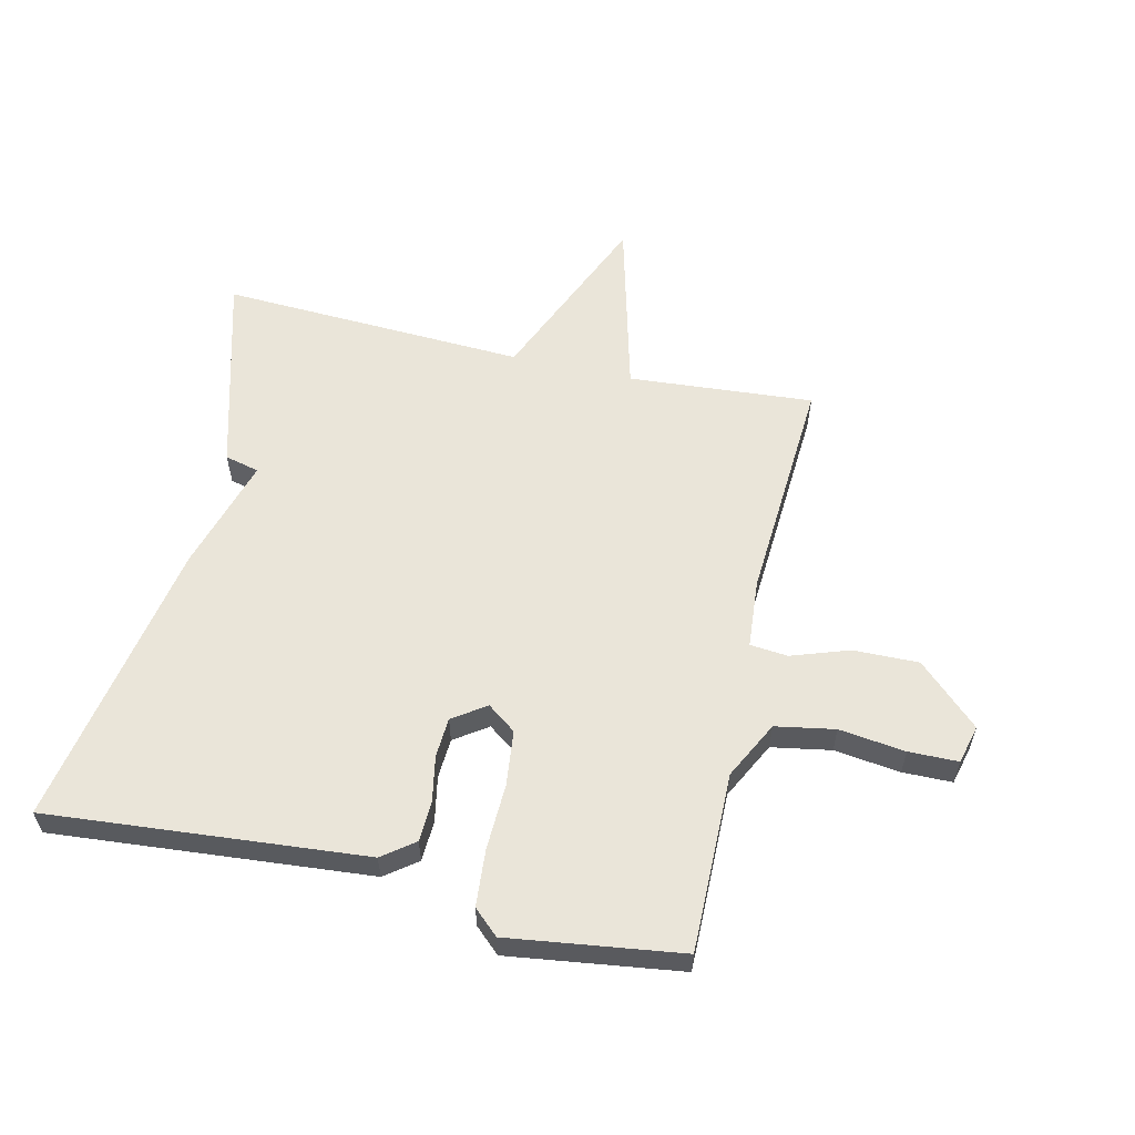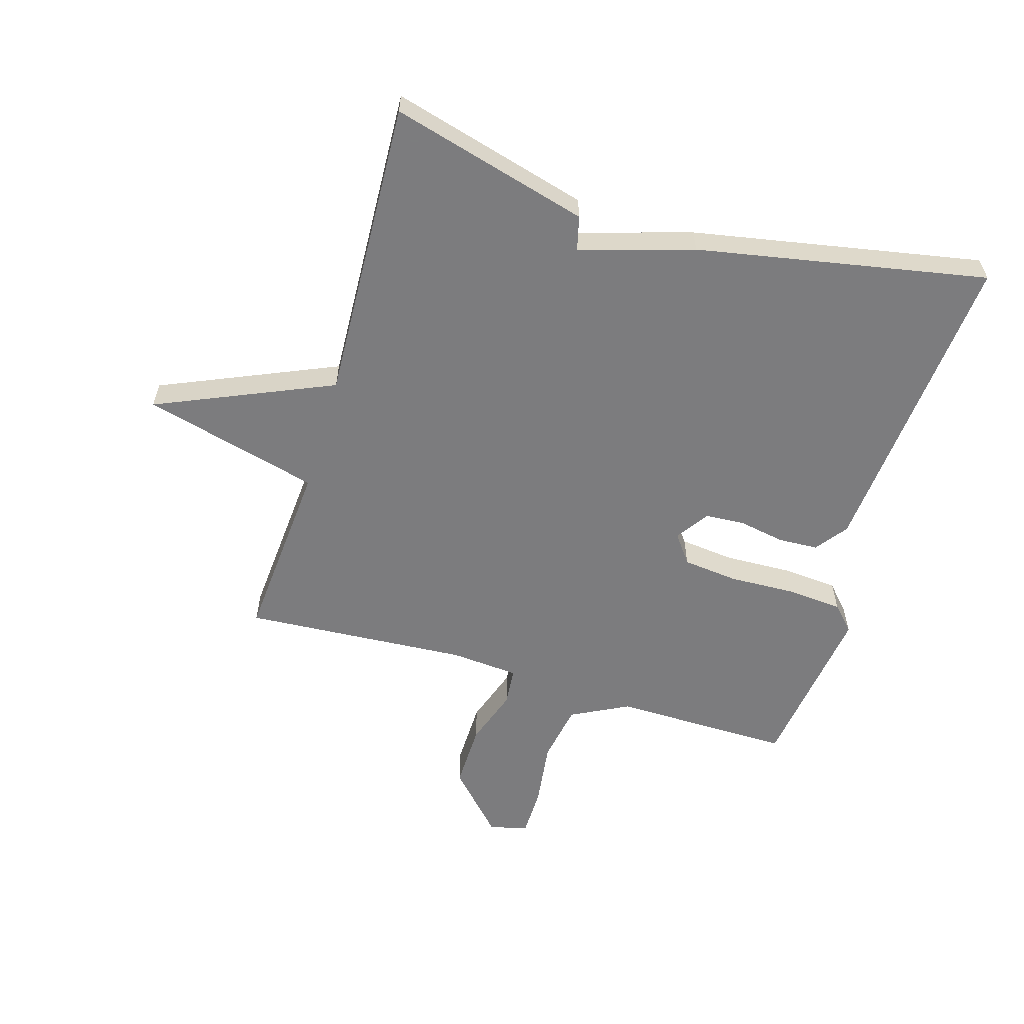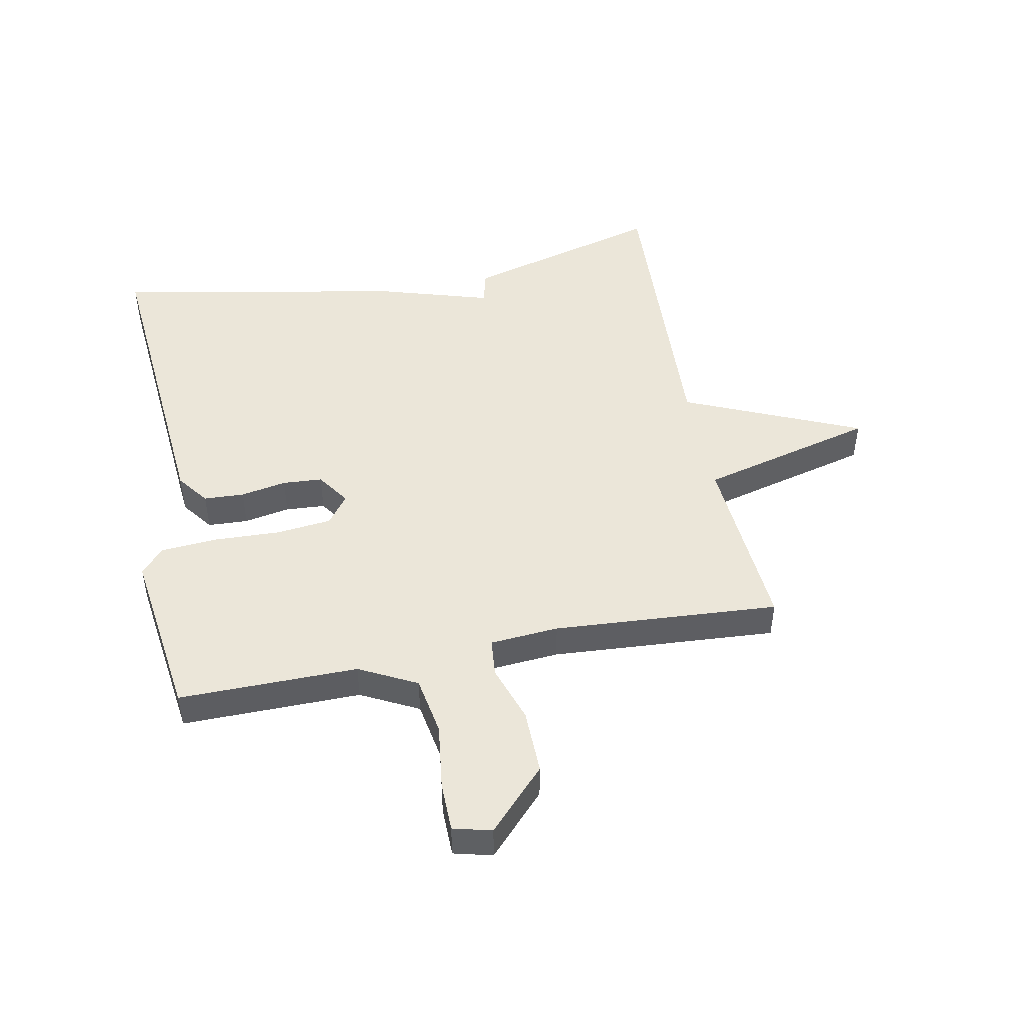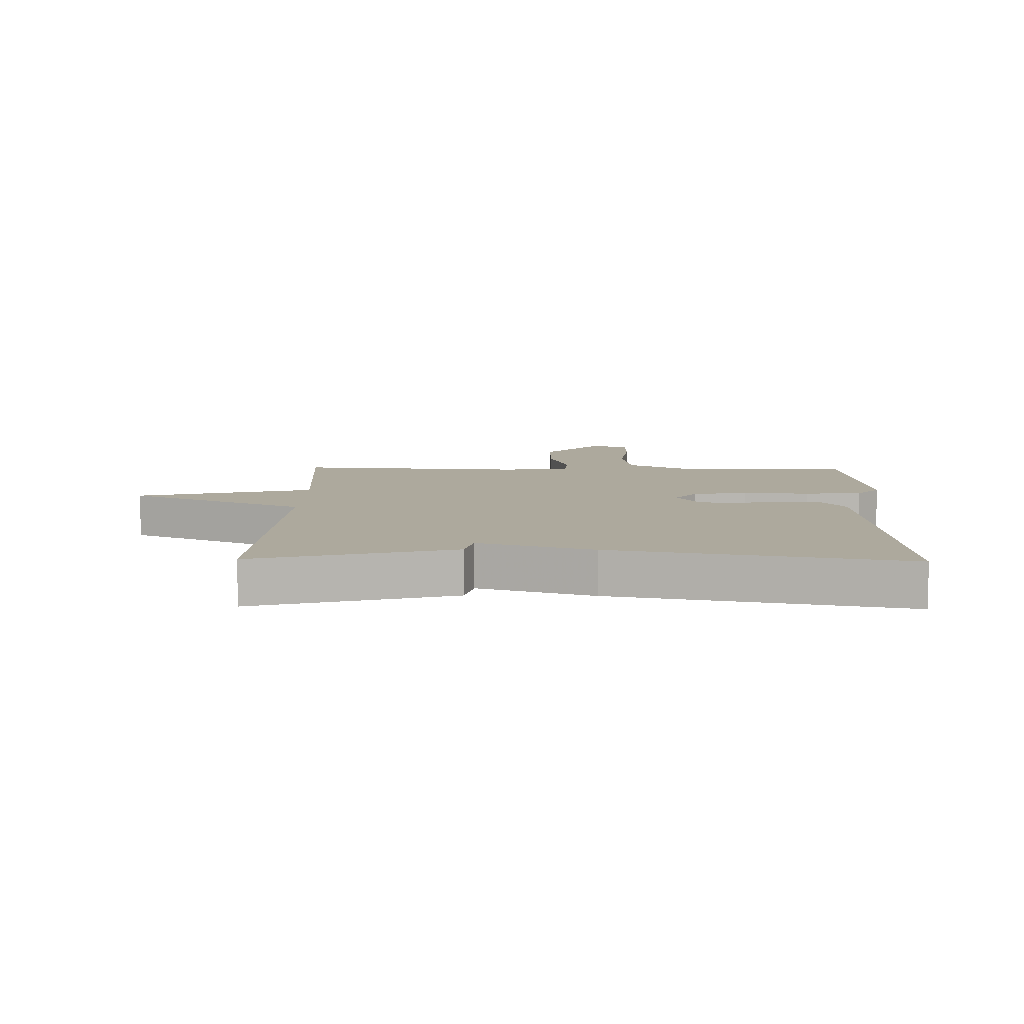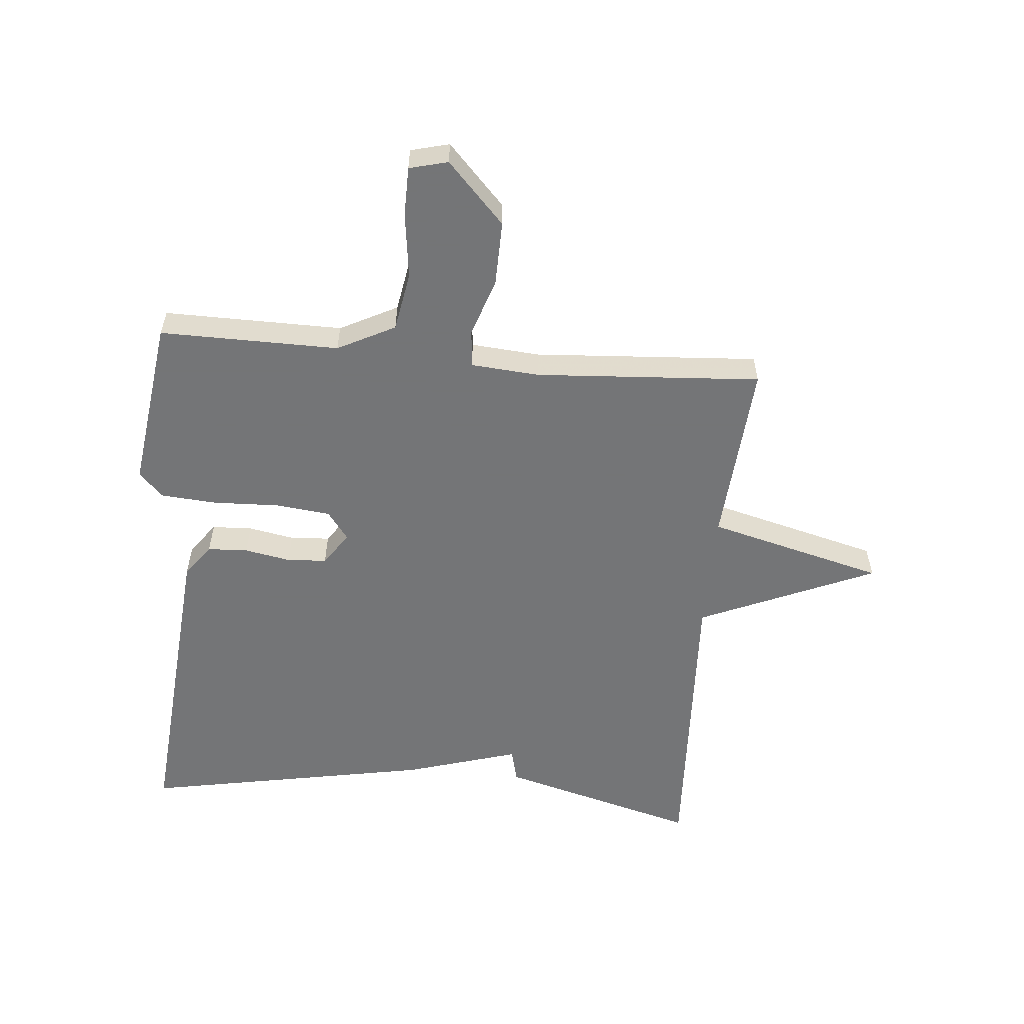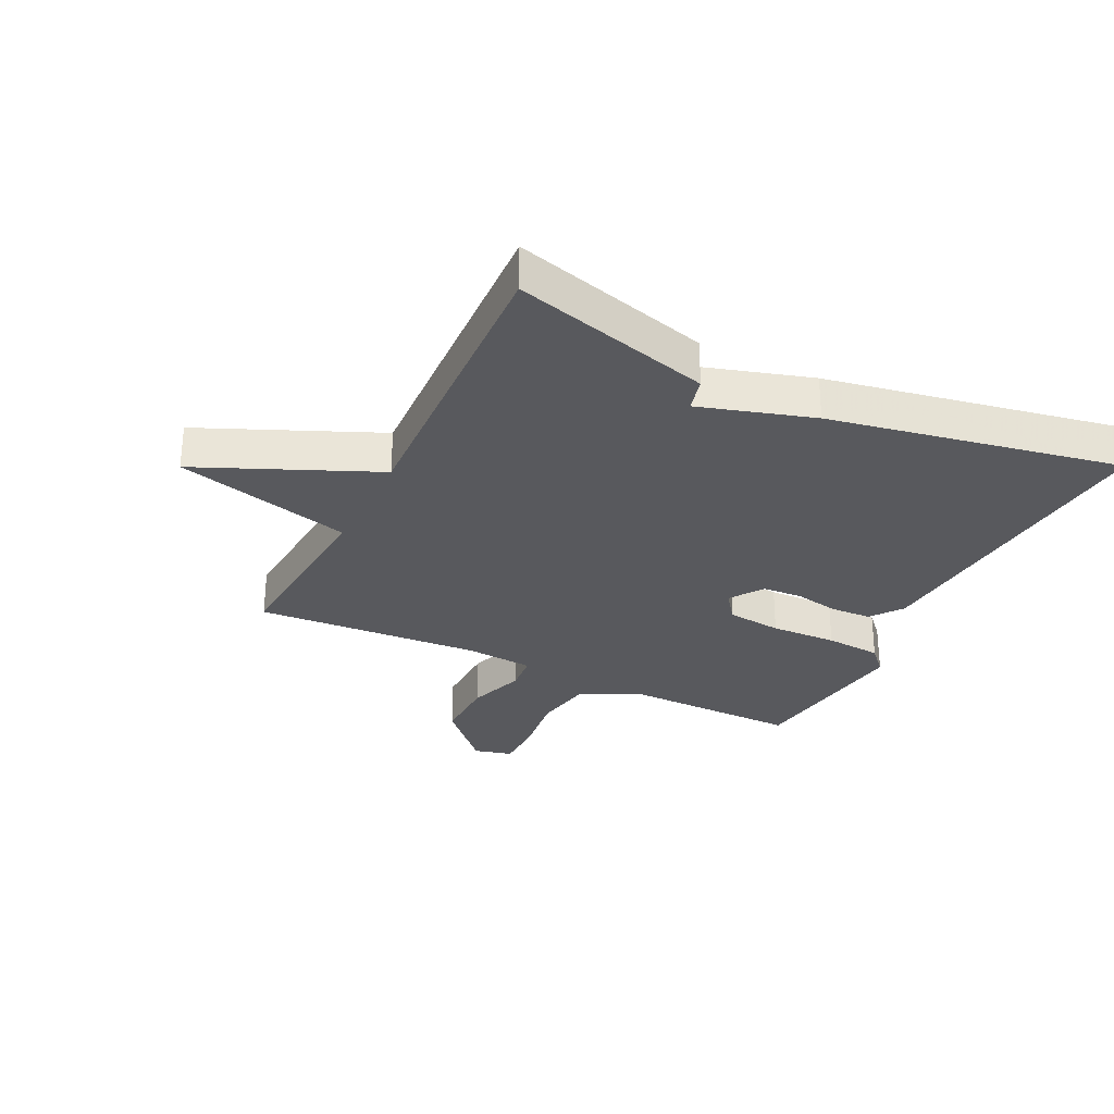
<metadata>
{"format":"obj","ext":"obj","renderer":"f3d","projection":"perspective","resolution":1024,"background":"white","views":[{"elev":58.5,"azim":12.9,"up":"+Y"},{"elev":-58.9,"azim":-106.6,"up":"+Y"},{"elev":47.8,"azim":79.0,"up":"+Y"},{"elev":8.9,"azim":-88.9,"up":"+Y"},{"elev":-56.4,"azim":84.9,"up":"+Y"},{"elev":-29.8,"azim":-116.1,"up":"+Y"}]}
</metadata>
<code>
v -0.5 0.07 -0.5
v -0.411 0.07 -0.175
v -0.355 0.07 -0.161
v -0.411 0.07 0.025
v -0.5 0.07 0.5
v 0.018 0.07 0.456
v 0.07 0.07 0.417
v 0.073 0.07 0.351
v 0.059 0.07 0.276
v 0.063 0.07 0.211
v 0.117 0.07 0.174
v 0.164 0.07 0.209
v 0.174 0.07 0.299
v 0.17 0.07 0.408
v 0.177 0.07 0.5
v 0.218 0.07 0.538
v 0.5 0.07 0.5
v 0.497 0.07 0.207
v 0.545 0.07 0.113
v 0.642 0.07 0.096
v 0.75 0.07 0.11
v 0.831 0.07 0.109
v 0.847 0.07 0.046
v 0.748 0.07 -0.047
v 0.641 0.07 -0.045
v 0.547 0.07 -0.013
v 0.485 0.07 -0.019
v 0.476 0.07 -0.131
v 0.5 0.07 -0.5
v 0.198 0.07 -0.477
v 0.123 0.07 -0.766
v -0.002 0.07 -0.477
v -0.5 0 -0.5
v -0.411 0 -0.175
v -0.355 0 -0.161
v -0.411 0 0.025
v -0.5 0 0.5
v 0.018 0 0.456
v 0.07 0 0.417
v 0.073 0 0.351
v 0.059 0 0.276
v 0.063 0 0.211
v 0.117 0 0.174
v 0.164 0 0.209
v 0.174 0 0.299
v 0.17 0 0.408
v 0.177 0 0.5
v 0.218 0 0.538
v 0.5 0 0.5
v 0.497 0 0.207
v 0.545 0 0.113
v 0.642 0 0.096
v 0.75 0 0.11
v 0.831 0 0.109
v 0.847 0 0.046
v 0.748 0 -0.047
v 0.641 0 -0.045
v 0.547 0 -0.013
v 0.485 0 -0.019
v 0.476 0 -0.131
v 0.5 0 -0.5
v 0.198 0 -0.477
v 0.123 0 -0.766
v -0.002 0 -0.477
f 30 31 32
f 28 29 30
f 27 28 30 32
f 24 25 26
f 23 24 26
f 22 23 26
f 21 22 26
f 20 21 26
f 19 20 26 27
f 27 32 1
f 19 27 1
f 18 19 1
f 16 17 18
f 15 16 18
f 14 15 18
f 13 14 18
f 7 8 9
f 6 7 9
f 5 6 9
f 4 5 9
f 3 4 9
f 3 9 10
f 1 2 3
f 1 3 10 11
f 12 13 18
f 1 11 12 18
f 64 63 62
f 62 61 60
f 64 62 60 59
f 58 57 56
f 58 56 55
f 58 55 54
f 58 54 53
f 58 53 52
f 59 58 52 51
f 33 64 59
f 33 59 51
f 33 51 50
f 50 49 48
f 50 48 47
f 50 47 46
f 50 46 45
f 41 40 39
f 41 39 38
f 41 38 37
f 41 37 36
f 41 36 35
f 42 41 35
f 35 34 33
f 43 42 35 33
f 50 45 44
f 50 44 43 33
f 1 33 34 2
f 2 34 35 3
f 3 35 36 4
f 4 36 37 5
f 5 37 38 6
f 6 38 39 7
f 7 39 40 8
f 8 40 41 9
f 9 41 42 10
f 10 42 43 11
f 11 43 44 12
f 12 44 45 13
f 13 45 46 14
f 14 46 47 15
f 15 47 48 16
f 16 48 49 17
f 17 49 50 18
f 18 50 51 19
f 19 51 52 20
f 20 52 53 21
f 21 53 54 22
f 22 54 55 23
f 23 55 56 24
f 24 56 57 25
f 25 57 58 26
f 26 58 59 27
f 27 59 60 28
f 28 60 61 29
f 29 61 62 30
f 30 62 63 31
f 31 63 64 32
f 32 64 33 1

</code>
